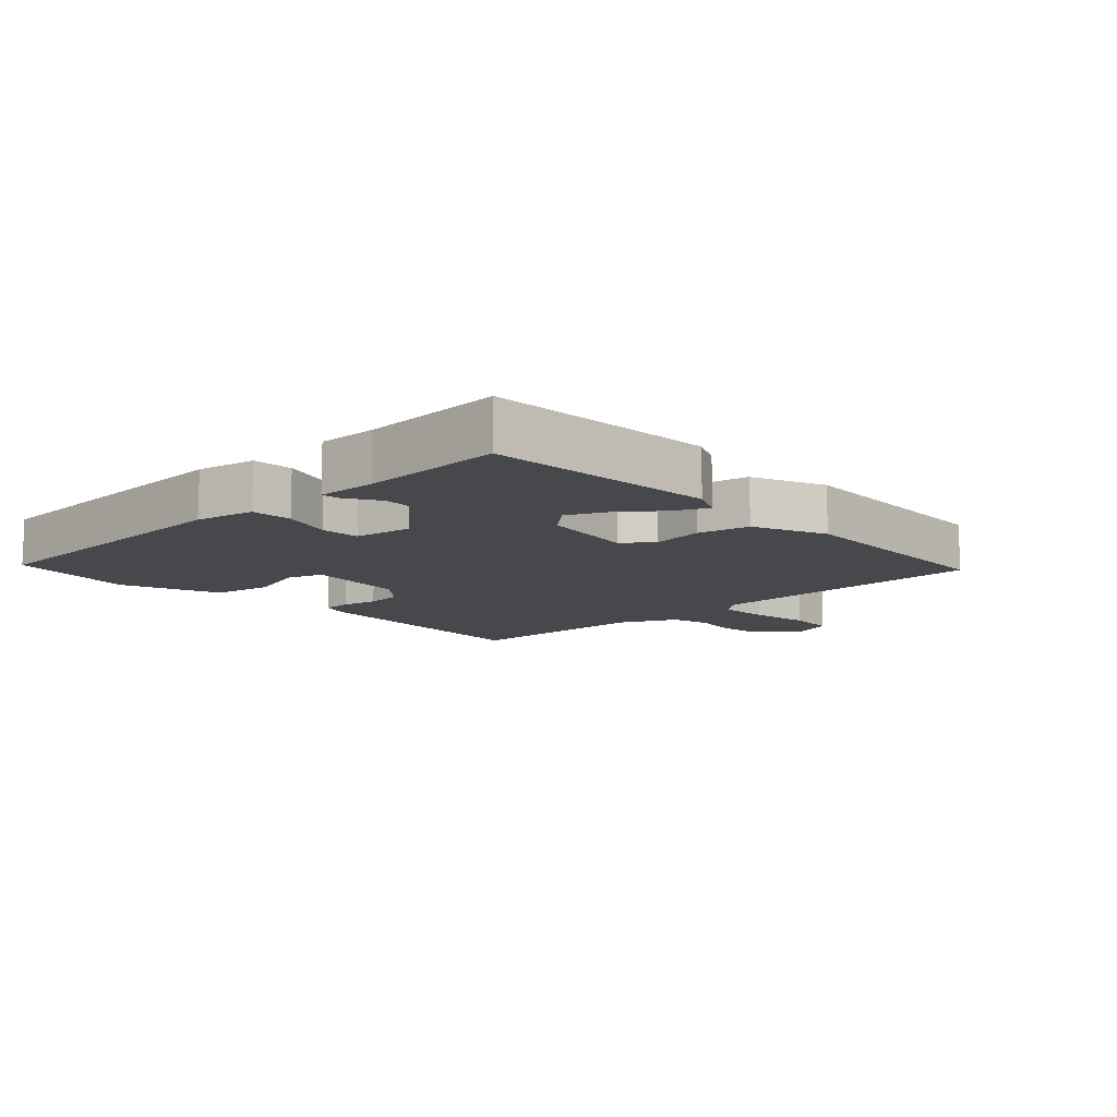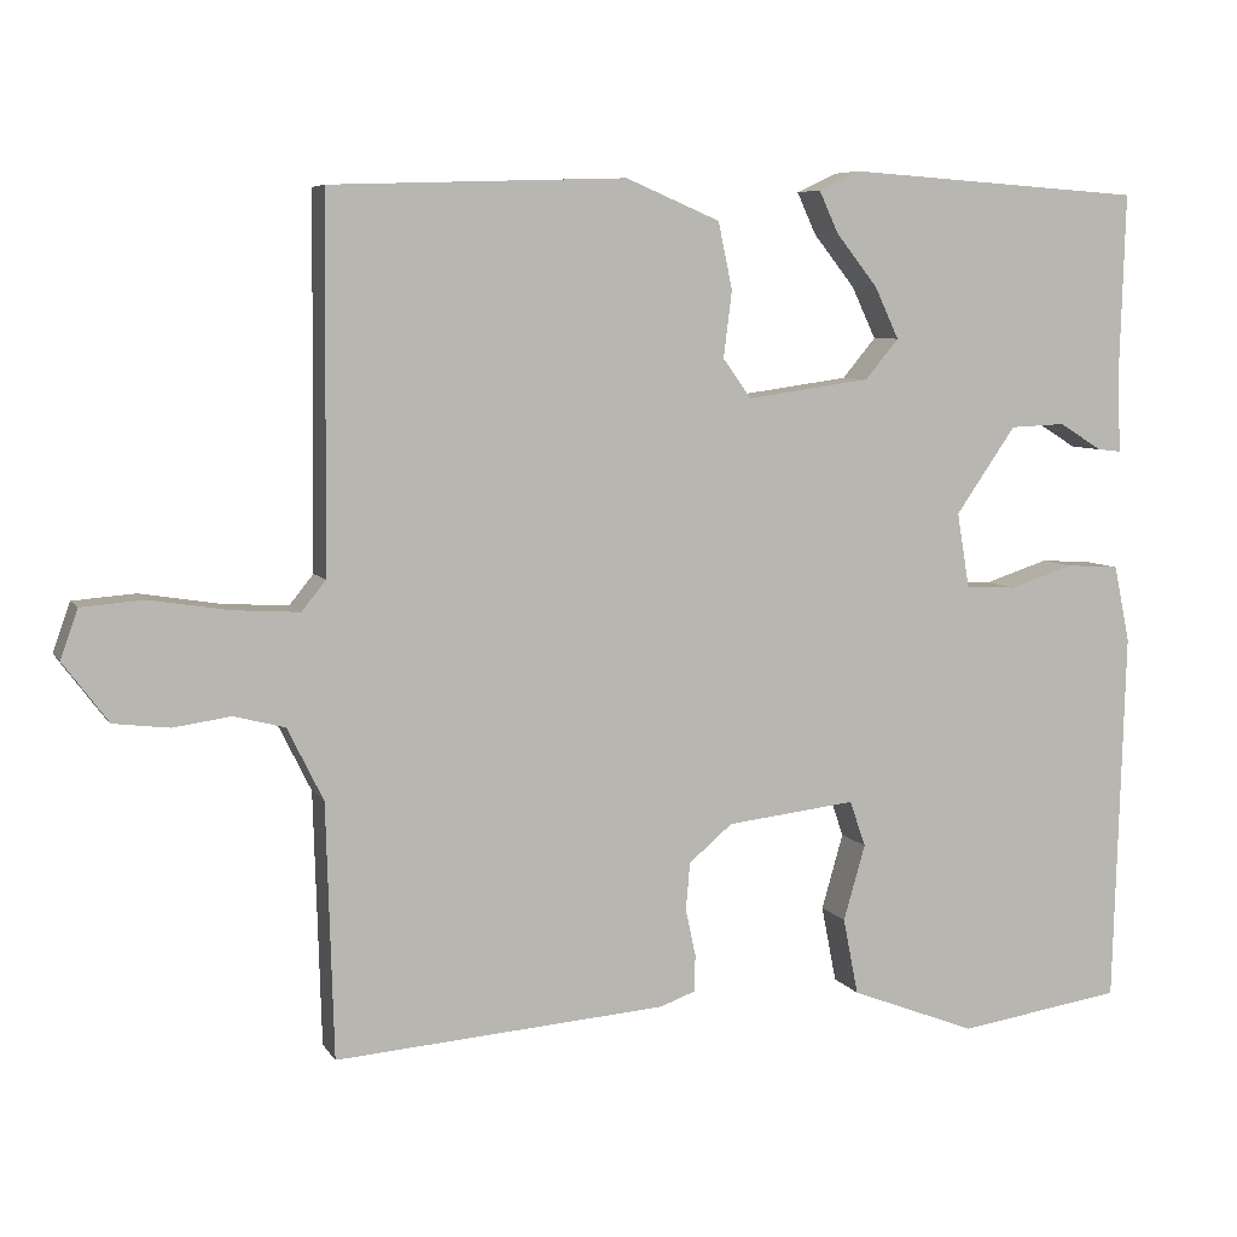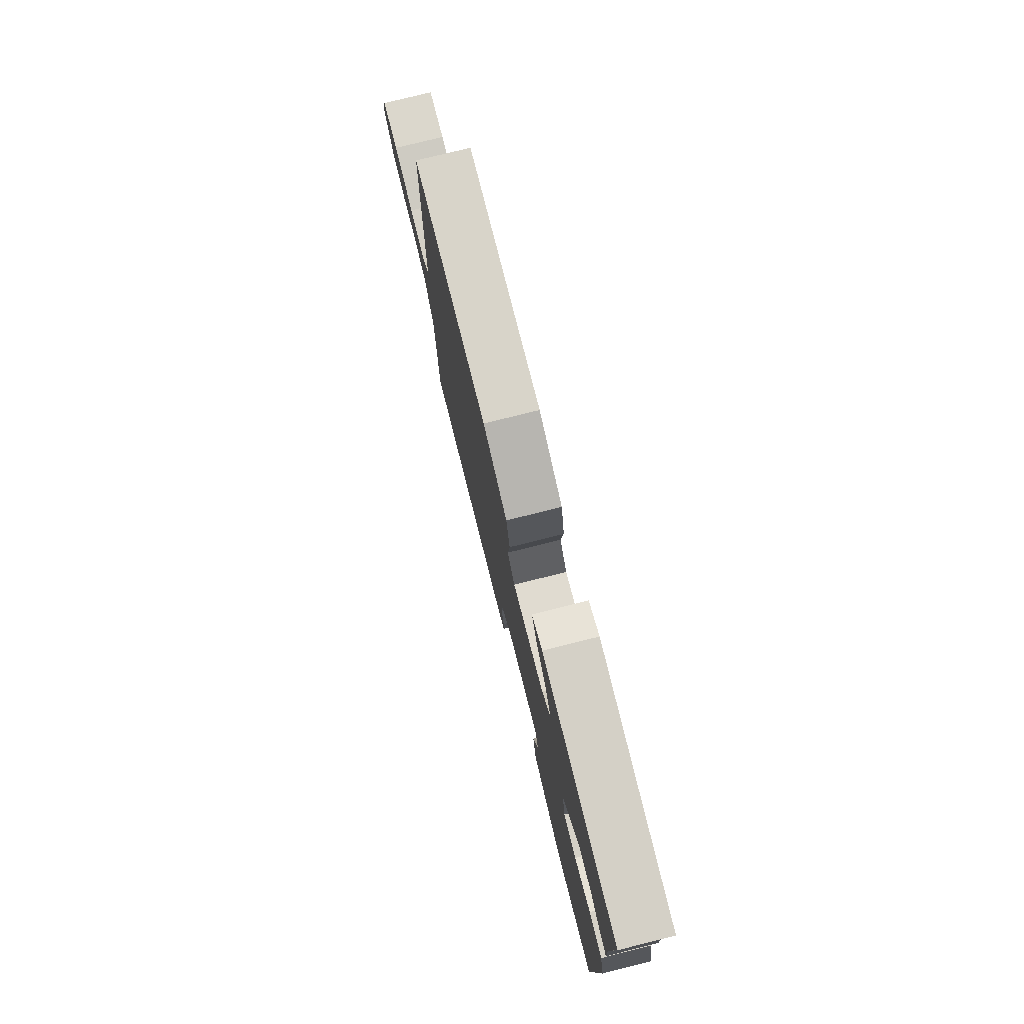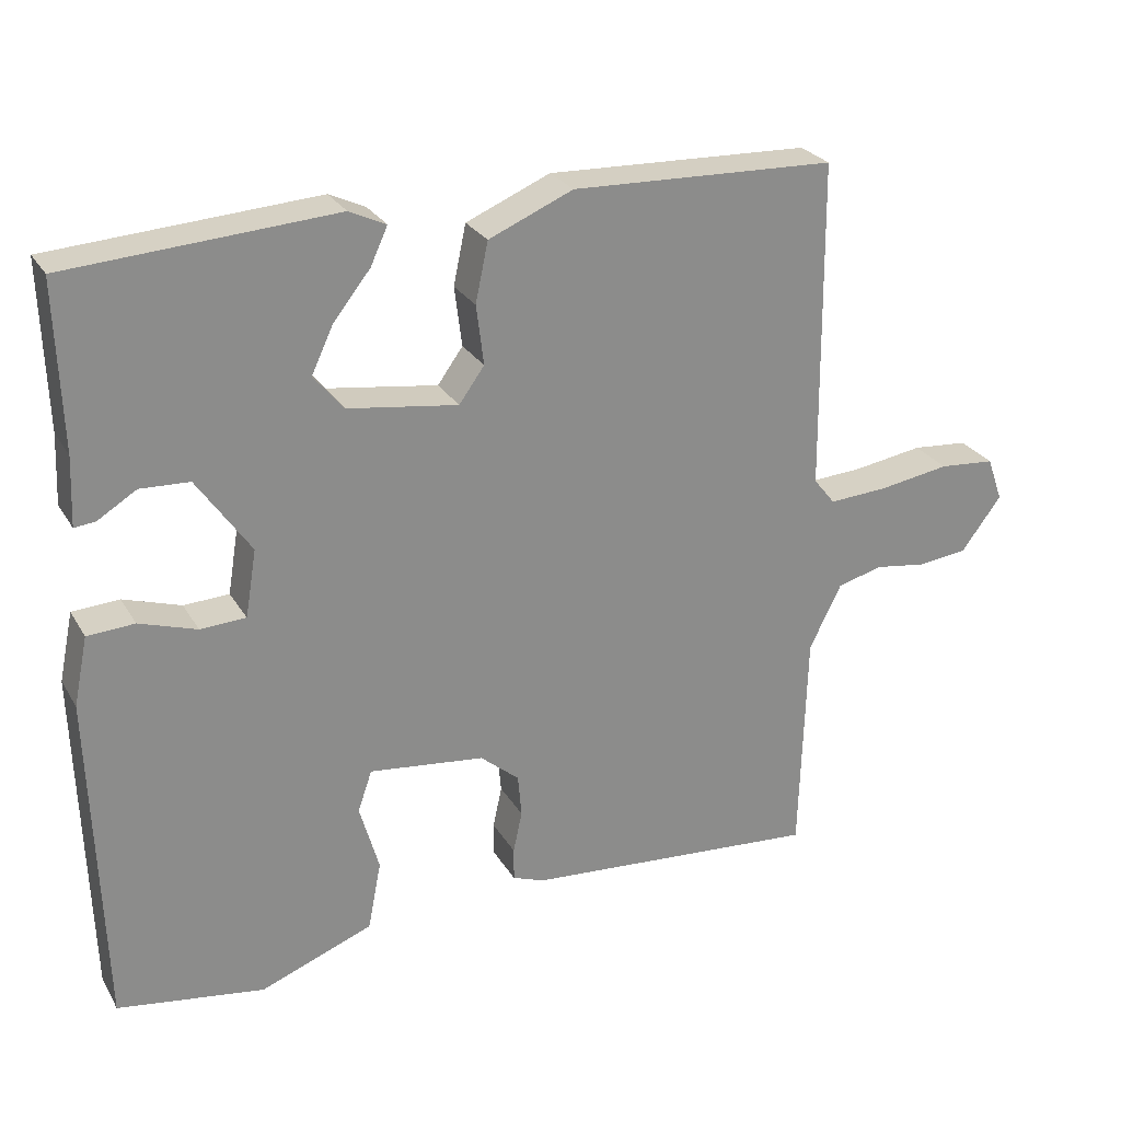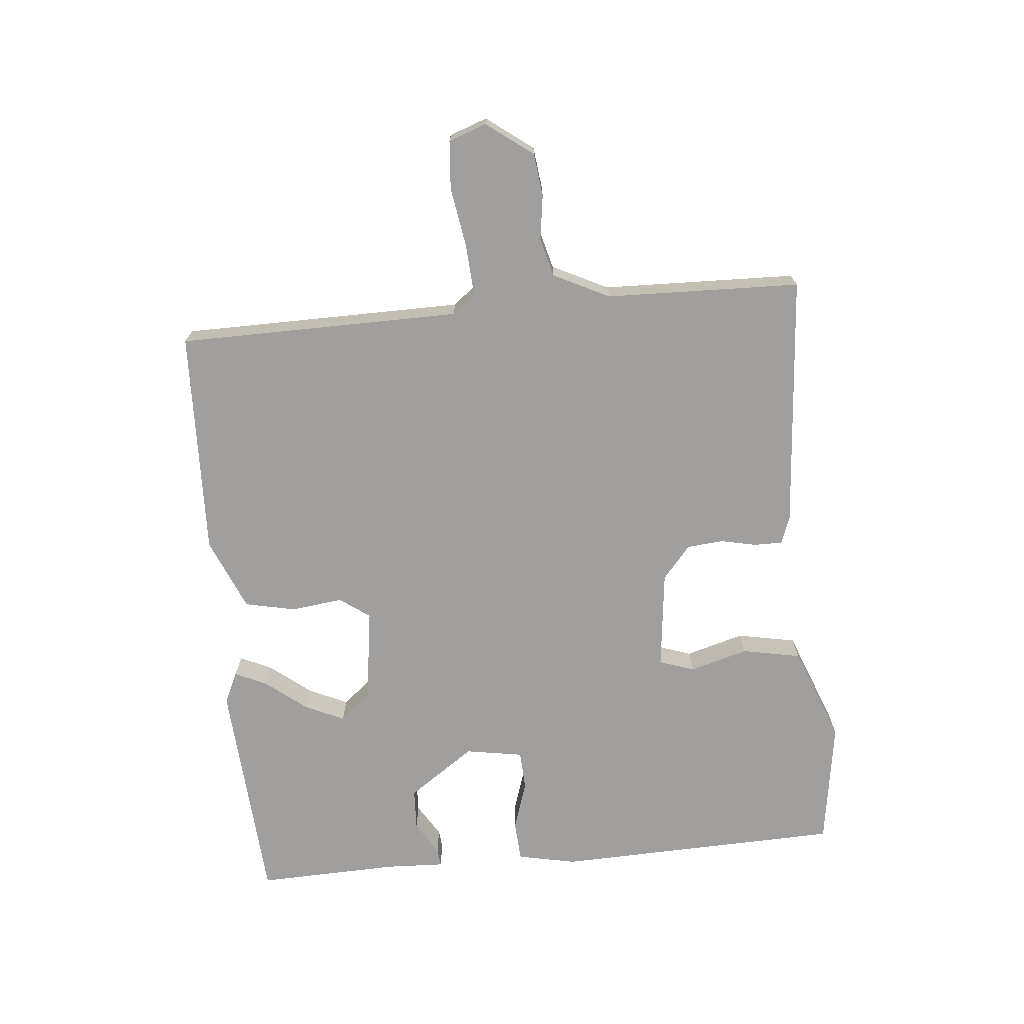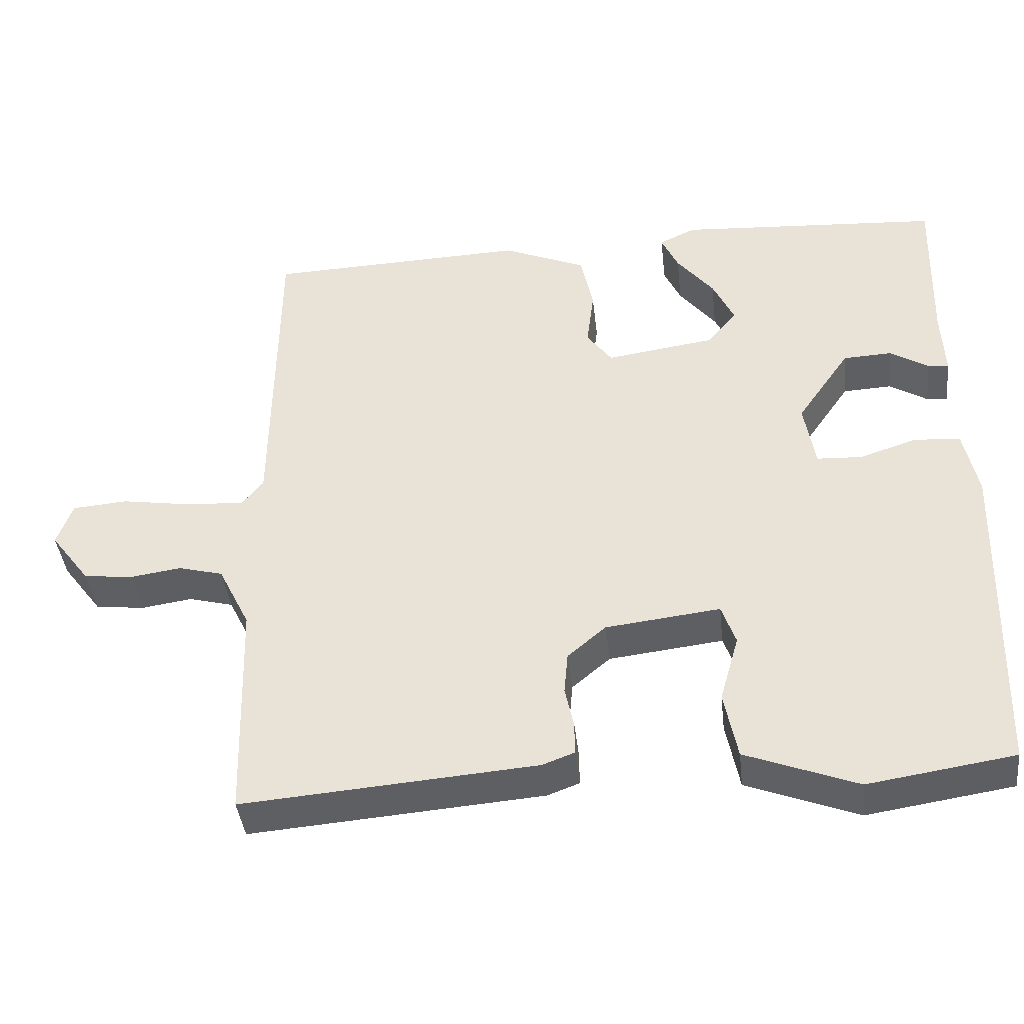
<metadata>
{"format":"obj","ext":"obj","renderer":"f3d","projection":"perspective","resolution":1024,"background":"white","views":[{"elev":-11.2,"azim":-46.6,"up":"+Y"},{"elev":6.6,"azim":161.9,"up":"+Z"},{"elev":77.2,"azim":-104.0,"up":"+Z"},{"elev":26.3,"azim":-24.4,"up":"+Z"},{"elev":-71.3,"azim":95.4,"up":"+Y"},{"elev":-41.1,"azim":-173.6,"up":"+Z"}]}
</metadata>
<code>
v -0.5 0.07 -0.5
v -0.514 0.07 -0.05
v -0.495 0.07 0.042
v -0.432 0.07 0.046
v -0.355 0.07 0.021
v -0.294 0.07 0.024
v -0.279 0.07 0.114
v -0.351 0.07 0.218
v -0.417 0.07 0.221
v -0.469 0.07 0.189
v -0.497 0.07 0.186
v -0.493 0.07 0.278
v -0.5 0.07 0.5
v -0.143 0.07 0.524
v -0.094 0.07 0.501
v -0.117 0.07 0.451
v -0.167 0.07 0.388
v -0.196 0.07 0.326
v -0.156 0.07 0.278
v -0.008 0.07 0.257
v 0.026 0.07 0.304
v 0.016 0.07 0.384
v 0.033 0.07 0.464
v 0.146 0.07 0.512
v 0.5 0.07 0.5
v 0.504 0.07 0.058
v 0.533 0.07 0.022
v 0.613 0.07 0.027
v 0.707 0.07 0.042
v 0.782 0.07 0.036
v 0.803 0.07 -0.023
v 0.749 0.07 -0.095
v 0.682 0.07 -0.103
v 0.613 0.07 -0.093
v 0.552 0.07 -0.109
v 0.509 0.07 -0.196
v 0.5 0.07 -0.5
v 0.102 0.07 -0.469
v 0.059 0.07 -0.453
v 0.059 0.07 -0.409
v 0.071 0.07 -0.353
v 0.066 0.07 -0.296
v 0.014 0.07 -0.252
v -0.141 0.07 -0.234
v -0.16 0.07 -0.289
v -0.134 0.07 -0.38
v -0.152 0.07 -0.472
v -0.303 0.07 -0.53
v -0.5 0 -0.5
v -0.514 0 -0.05
v -0.495 0 0.042
v -0.432 0 0.046
v -0.355 0 0.021
v -0.294 0 0.024
v -0.279 0 0.114
v -0.351 0 0.218
v -0.417 0 0.221
v -0.469 0 0.189
v -0.497 0 0.186
v -0.493 0 0.278
v -0.5 0 0.5
v -0.143 0 0.524
v -0.094 0 0.501
v -0.117 0 0.451
v -0.167 0 0.388
v -0.196 0 0.326
v -0.156 0 0.278
v -0.008 0 0.257
v 0.026 0 0.304
v 0.016 0 0.384
v 0.033 0 0.464
v 0.146 0 0.512
v 0.5 0 0.5
v 0.504 0 0.058
v 0.533 0 0.022
v 0.613 0 0.027
v 0.707 0 0.042
v 0.782 0 0.036
v 0.803 0 -0.023
v 0.749 0 -0.095
v 0.682 0 -0.103
v 0.613 0 -0.093
v 0.552 0 -0.109
v 0.509 0 -0.196
v 0.5 0 -0.5
v 0.102 0 -0.469
v 0.059 0 -0.453
v 0.059 0 -0.409
v 0.071 0 -0.353
v 0.066 0 -0.296
v 0.014 0 -0.252
v -0.141 0 -0.234
v -0.16 0 -0.289
v -0.134 0 -0.38
v -0.152 0 -0.472
v -0.303 0 -0.53
f 3 4 5
f 2 3 5
f 1 2 5
f 48 1 5
f 47 48 5
f 46 47 5
f 45 46 5
f 44 45 5 6
f 43 44 6 7
f 42 43 7 8
f 39 40 41
f 38 39 41
f 37 38 41
f 36 37 41
f 35 36 41 42
f 32 33 34
f 31 32 34
f 30 31 34
f 29 30 34
f 28 29 34
f 27 28 34 35
f 35 42 8
f 27 35 8
f 26 27 8
f 24 25 26
f 23 24 26
f 22 23 26
f 21 22 26
f 15 16 17
f 14 15 17
f 13 14 17
f 12 13 17
f 11 12 17
f 10 11 17
f 9 10 17
f 8 9 17 18
f 20 21 26
f 19 20 26 8
f 8 18 19
f 53 52 51
f 53 51 50
f 53 50 49
f 53 49 96
f 53 96 95
f 53 95 94
f 53 94 93
f 54 53 93 92
f 55 54 92 91
f 56 55 91 90
f 89 88 87
f 89 87 86
f 89 86 85
f 89 85 84
f 90 89 84 83
f 82 81 80
f 82 80 79
f 82 79 78
f 82 78 77
f 82 77 76
f 83 82 76 75
f 56 90 83
f 56 83 75
f 56 75 74
f 74 73 72
f 74 72 71
f 74 71 70
f 74 70 69
f 65 64 63
f 65 63 62
f 65 62 61
f 65 61 60
f 65 60 59
f 65 59 58
f 65 58 57
f 66 65 57 56
f 74 69 68
f 56 74 68 67
f 67 66 56
f 1 49 50 2
f 2 50 51 3
f 3 51 52 4
f 4 52 53 5
f 5 53 54 6
f 6 54 55 7
f 7 55 56 8
f 8 56 57 9
f 9 57 58 10
f 10 58 59 11
f 11 59 60 12
f 12 60 61 13
f 13 61 62 14
f 14 62 63 15
f 15 63 64 16
f 16 64 65 17
f 17 65 66 18
f 18 66 67 19
f 19 67 68 20
f 20 68 69 21
f 21 69 70 22
f 22 70 71 23
f 23 71 72 24
f 24 72 73 25
f 25 73 74 26
f 26 74 75 27
f 27 75 76 28
f 28 76 77 29
f 29 77 78 30
f 30 78 79 31
f 31 79 80 32
f 32 80 81 33
f 33 81 82 34
f 34 82 83 35
f 35 83 84 36
f 36 84 85 37
f 37 85 86 38
f 38 86 87 39
f 39 87 88 40
f 40 88 89 41
f 41 89 90 42
f 42 90 91 43
f 43 91 92 44
f 44 92 93 45
f 45 93 94 46
f 46 94 95 47
f 47 95 96 48
f 48 96 49 1

</code>
